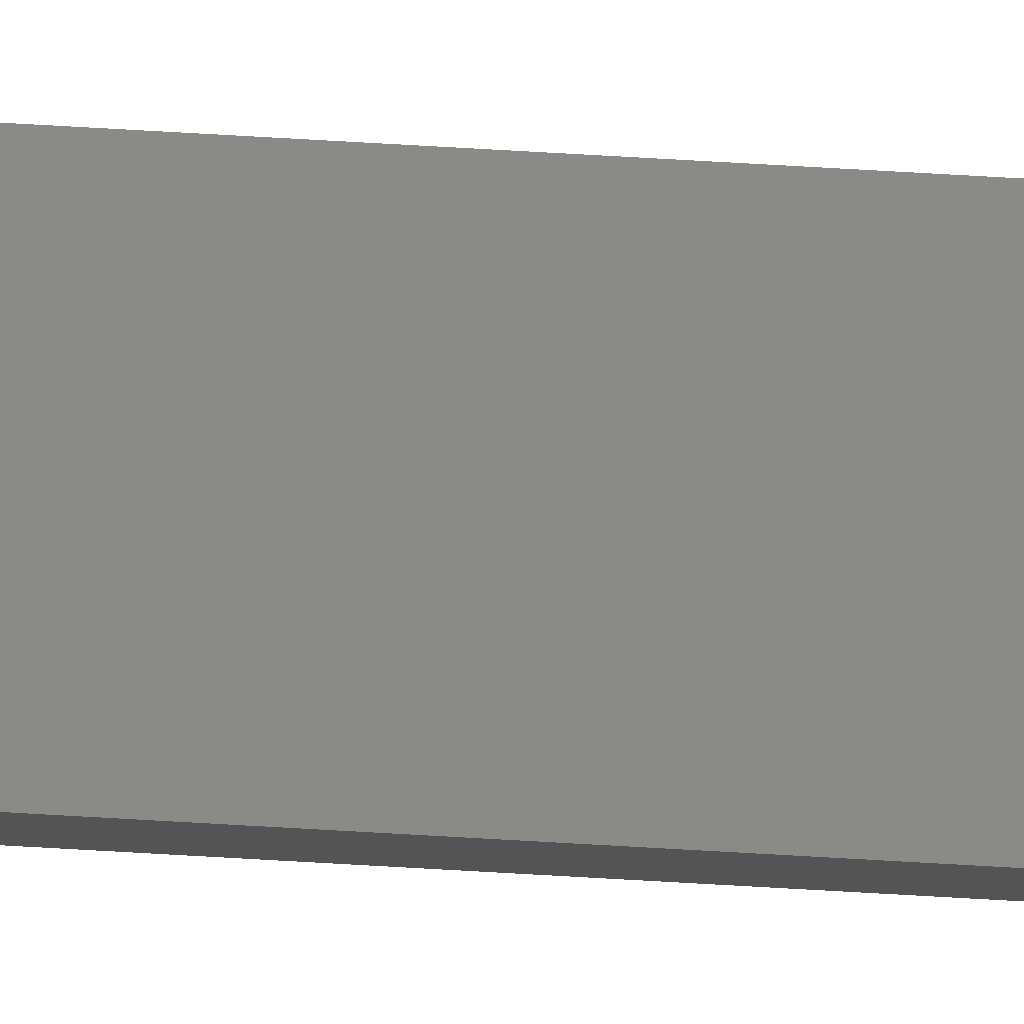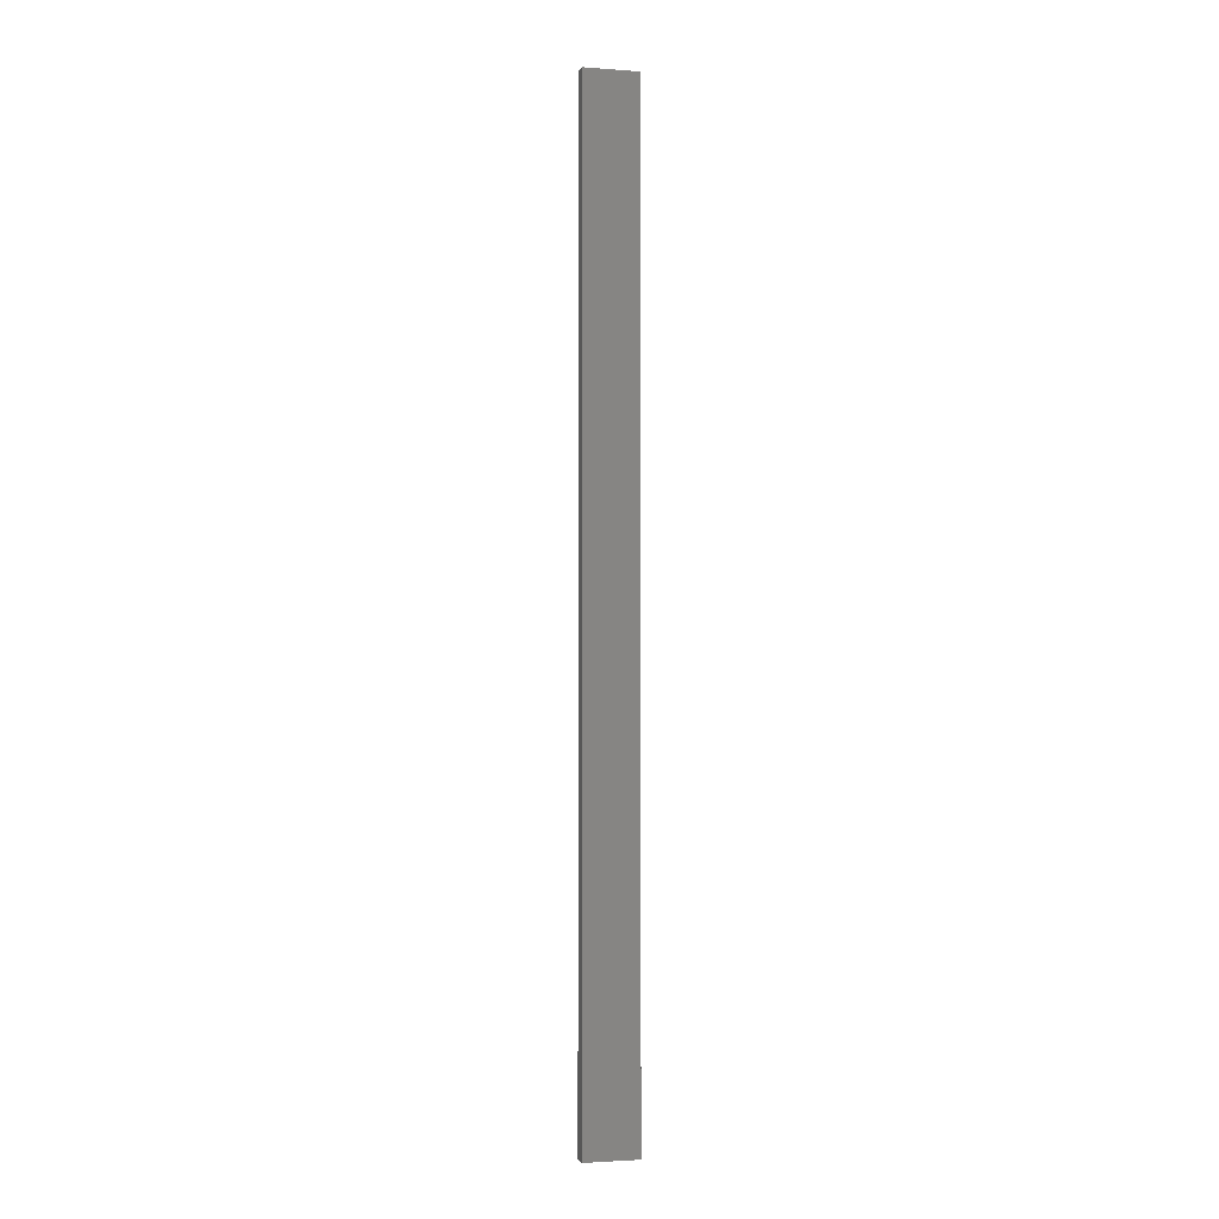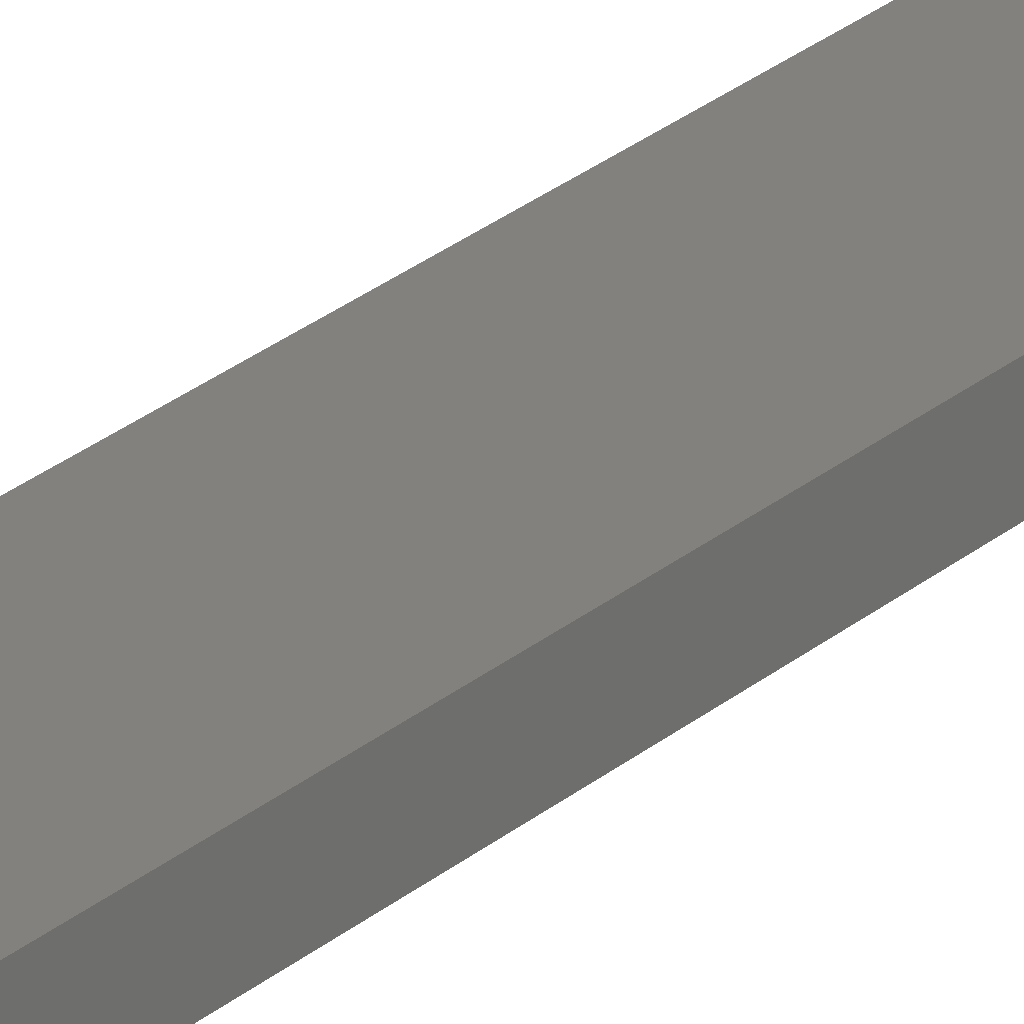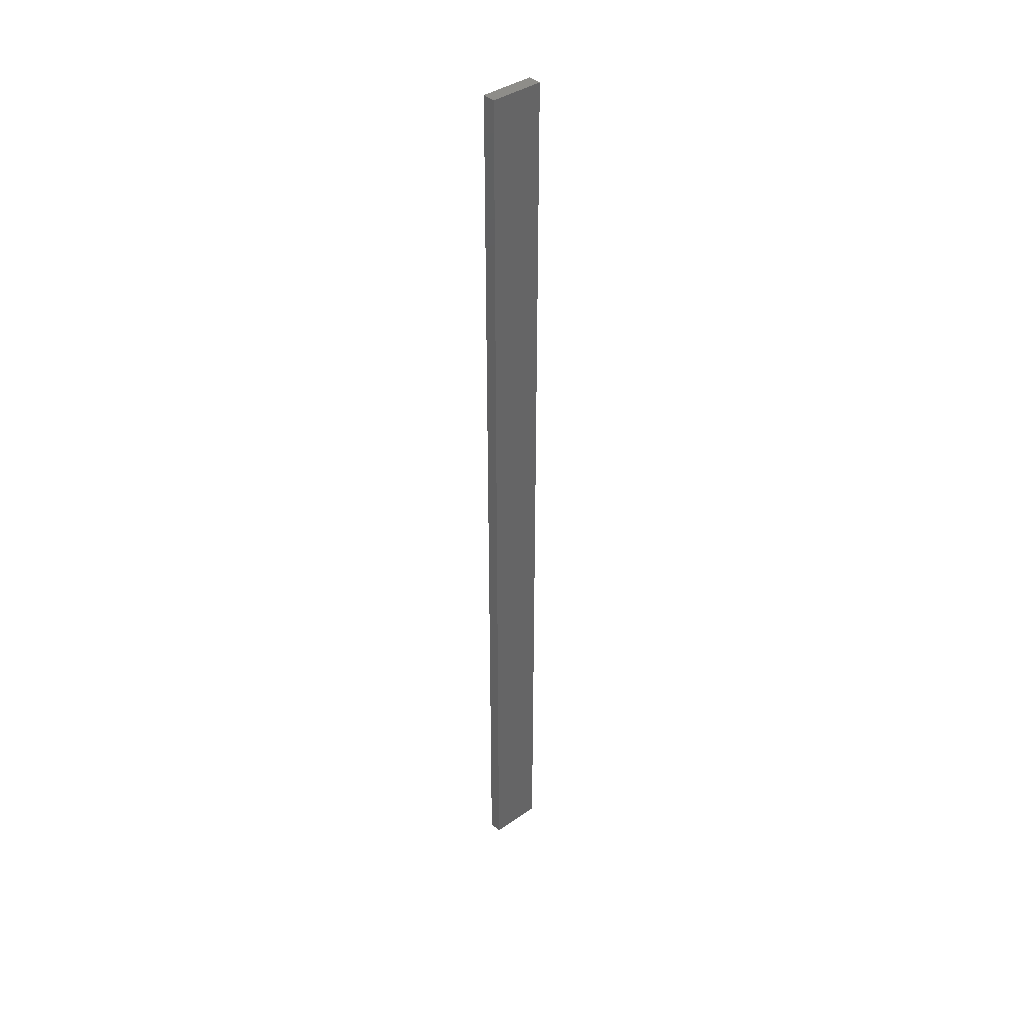
<metadata>
{"format":"stl","ext":"stl","renderer":"f3d","projection":"perspective","resolution":1024,"background":"white","views":[{"elev":78.3,"azim":-86.8,"up":"+Y"},{"elev":-2.5,"azim":165.5,"up":"+Z"},{"elev":16.2,"azim":25.7,"up":"+Y"},{"elev":39.3,"azim":139.1,"up":"+Z"}]}
</metadata>
<code>
# stl→obj: 16 verts, 28 faces
v 0.4445 -4.351 127.6
v 0.3779 -4.351 127.6
v 0.3779 -4.351 124
v 0.4445 -4.351 124
v 0.5112 -4.351 124
v 0.5112 -4.351 127.6
v 0.5779 -4.351 127.6
v 0.5779 -4.351 124
v 0.5778 -4.301 124
v 0.5778 -4.301 127.6
v 0.3779 -4.301 124
v 0.3779 -4.301 127.6
v 0.4445 -4.301 124
v 0.4445 -4.301 127.6
v 0.5111 -4.301 127.6
v 0.5111 -4.301 124
f 1 2 3
f 1 3 4
f 1 4 5
f 6 1 5
f 7 5 8
f 7 6 5
f 7 9 10
f 8 9 7
f 11 12 13
f 12 14 13
f 13 15 16
f 16 15 9
f 14 15 13
f 15 10 9
f 12 3 2
f 11 3 12
f 16 9 8
f 5 16 8
f 4 13 16
f 4 16 5
f 3 11 13
f 3 13 4
f 10 15 7
f 15 6 7
f 14 1 15
f 15 1 6
f 14 12 1
f 12 2 1

</code>
